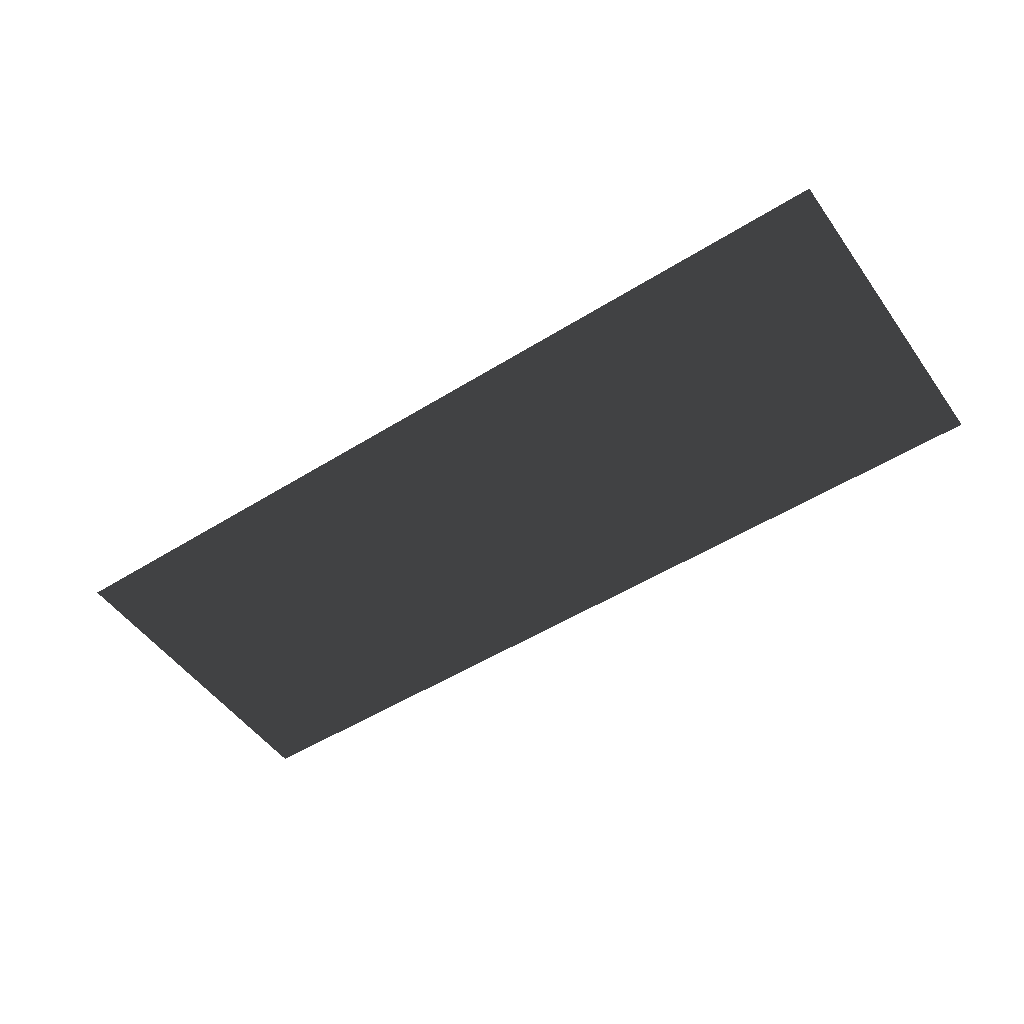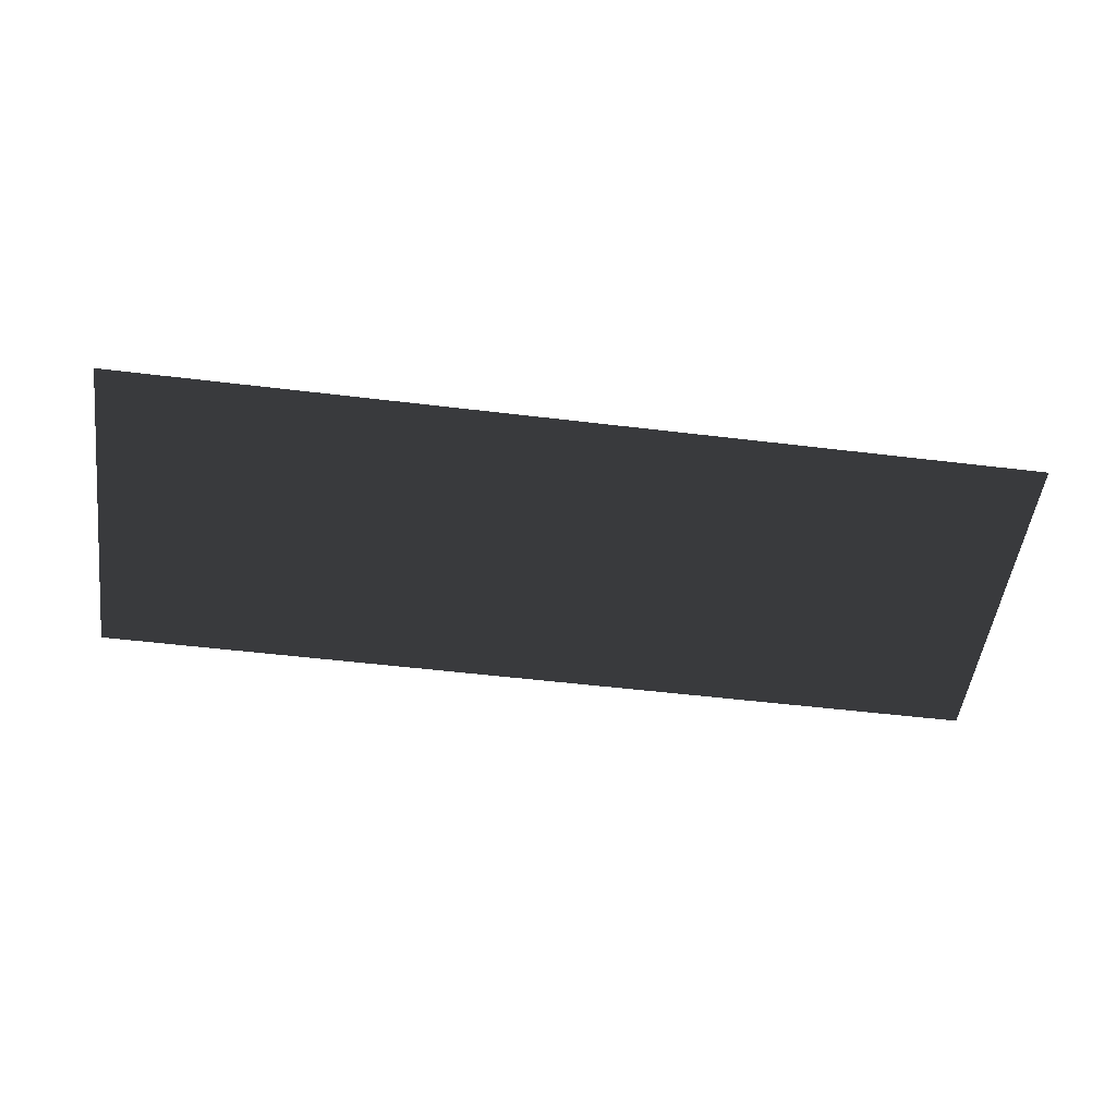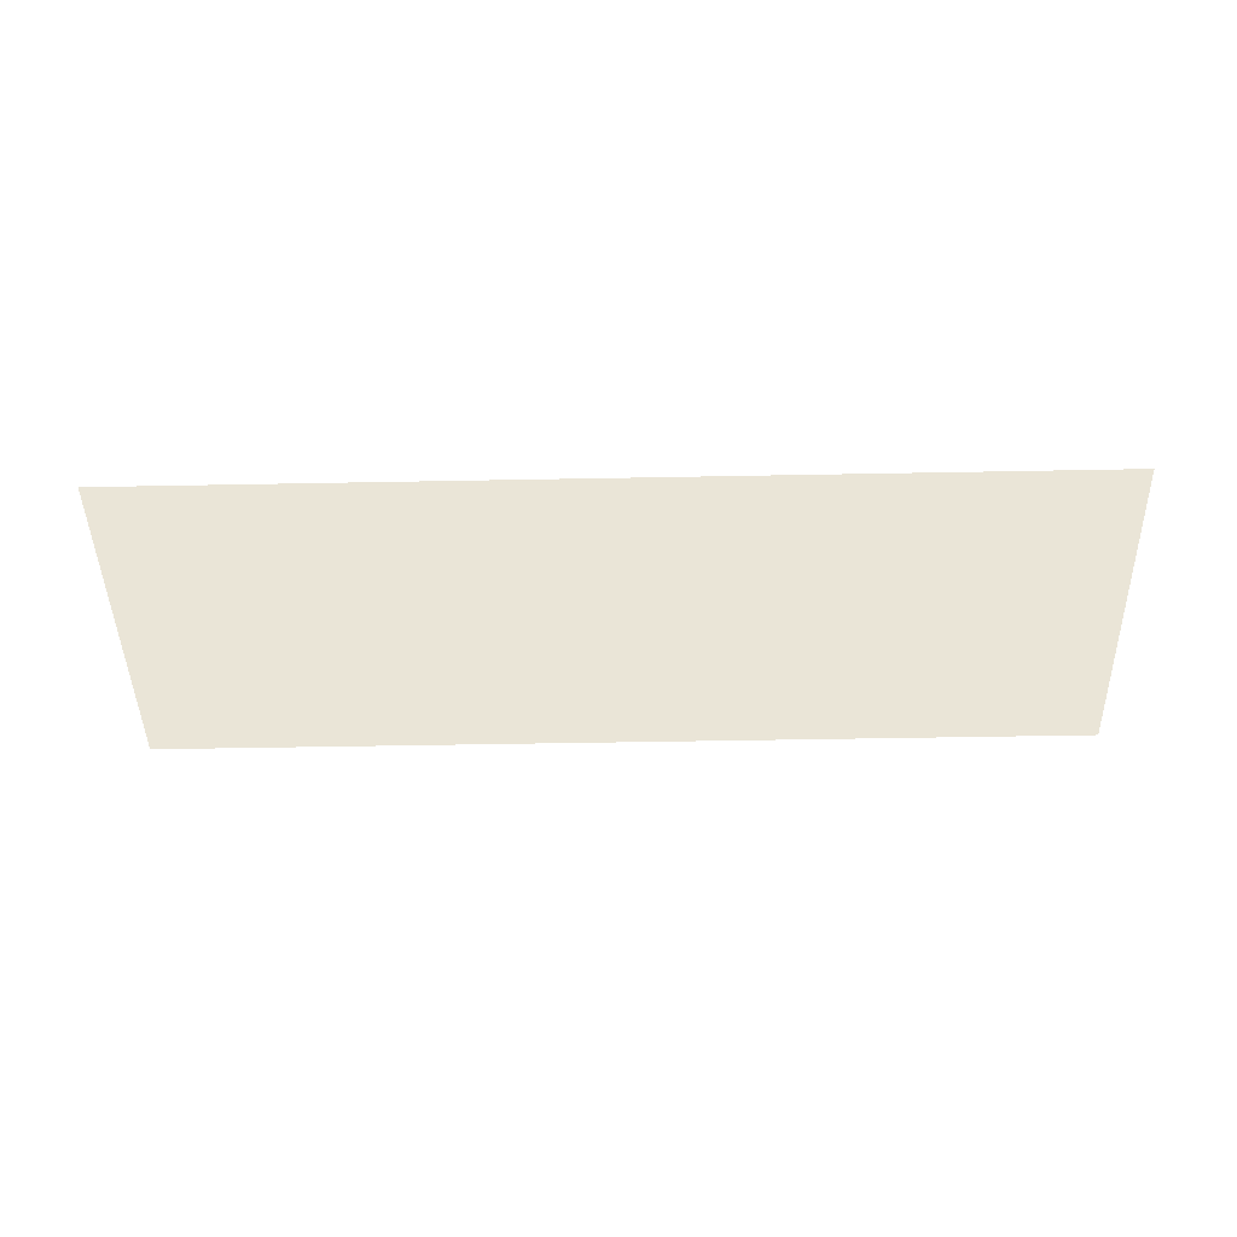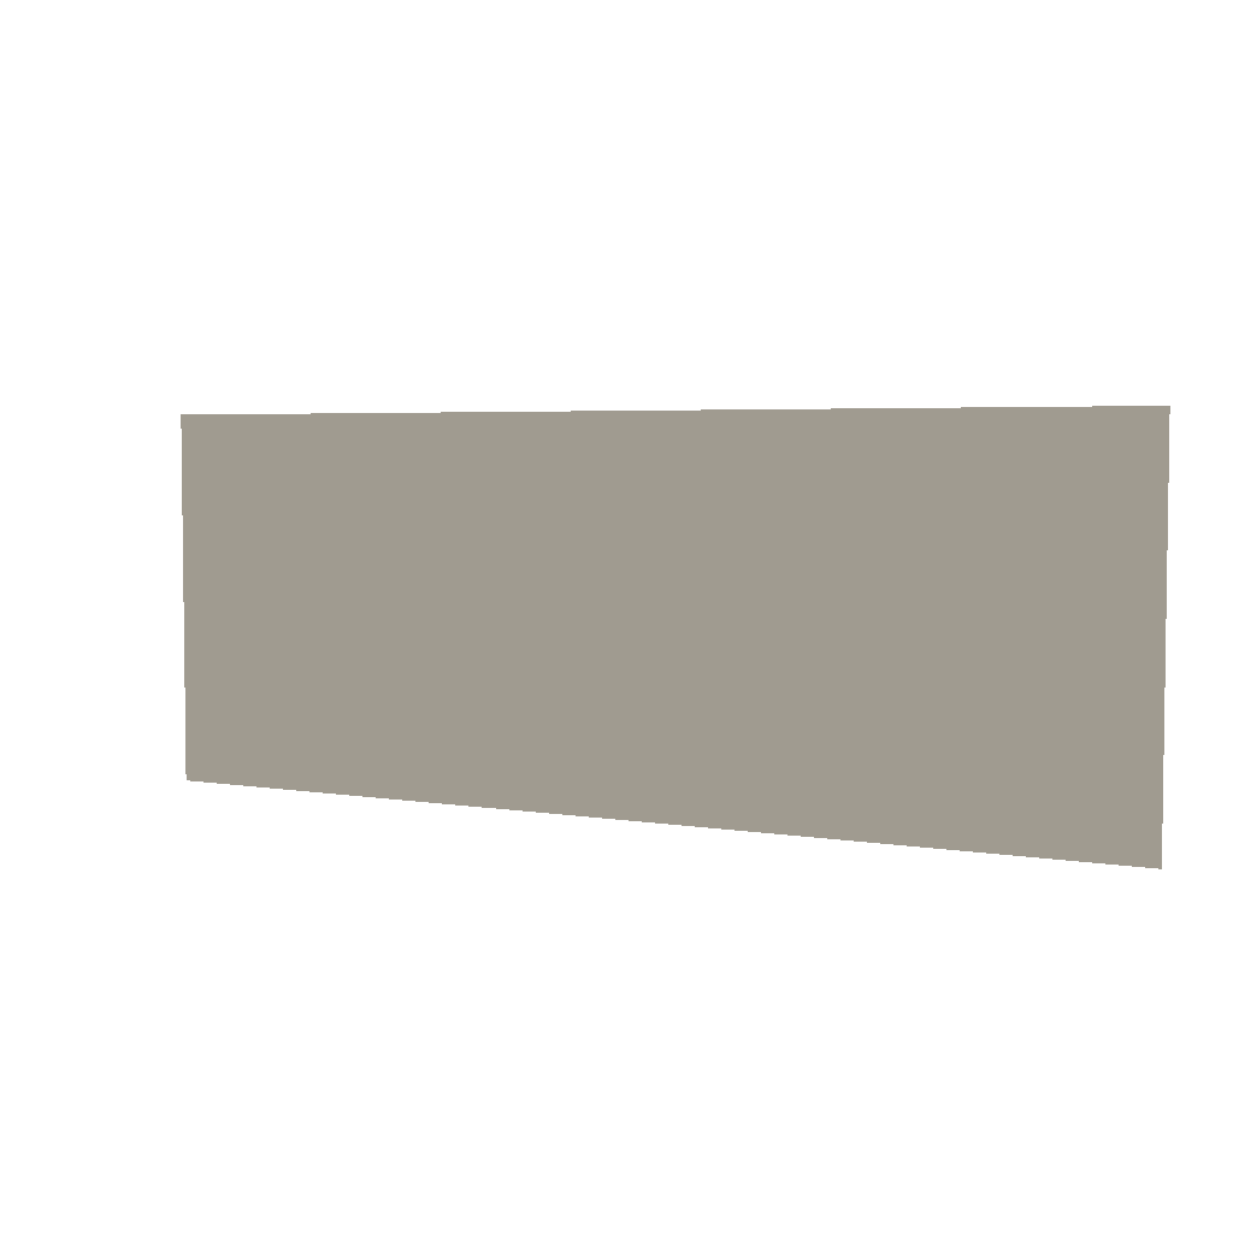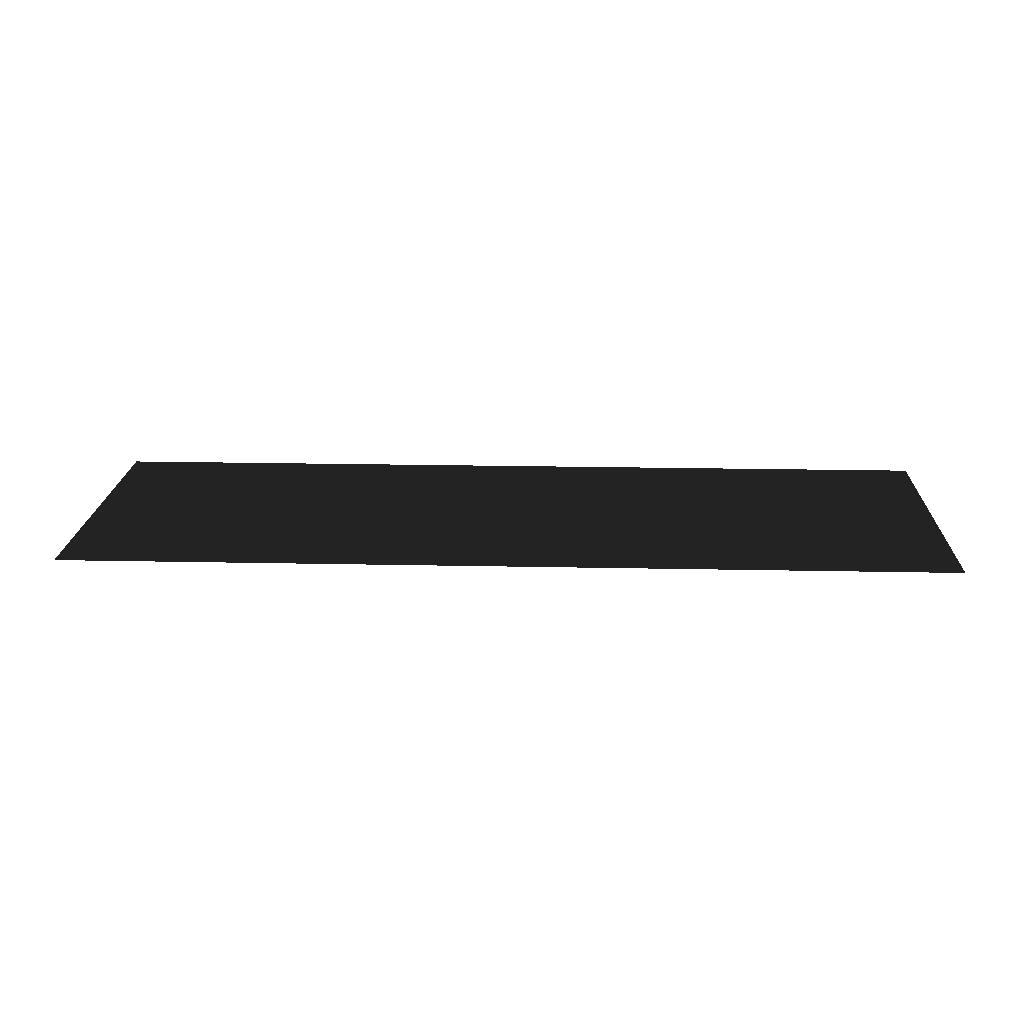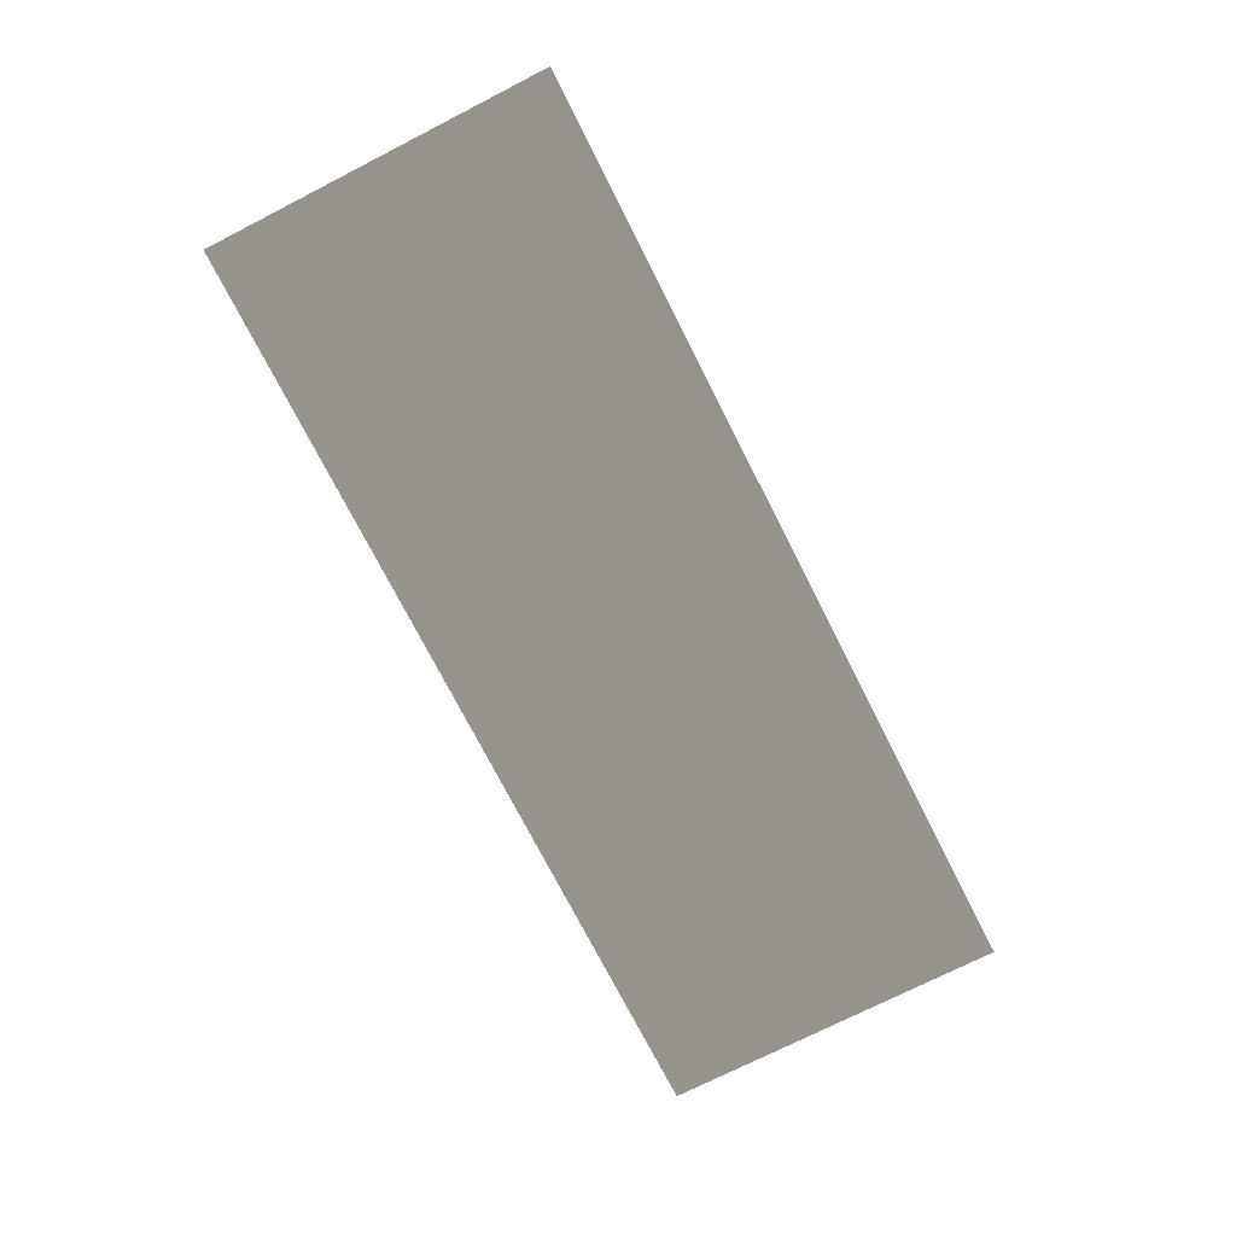
<metadata>
{"format":"obj","ext":"obj","renderer":"f3d","projection":"perspective","resolution":1024,"background":"white","views":[{"elev":-50.5,"azim":-145.6,"up":"+Z"},{"elev":-50.7,"azim":172.4,"up":"+Z"},{"elev":-45.0,"azim":1.3,"up":"+Z"},{"elev":4.2,"azim":29.3,"up":"+Y"},{"elev":18.9,"azim":2.3,"up":"+Z"},{"elev":-73.9,"azim":-63.0,"up":"+Z"}]}
</metadata>
<code>
v 0.4597 0.1696 0.006156
v 0.4597 -0.1696 0.006156
v -0.4597 -0.1696 0.006156
v -0.4597 0.1696 0.006156
g Platform_for_grass(Clone)_36778_851
f 1 3 2
f 1 4 3

</code>
